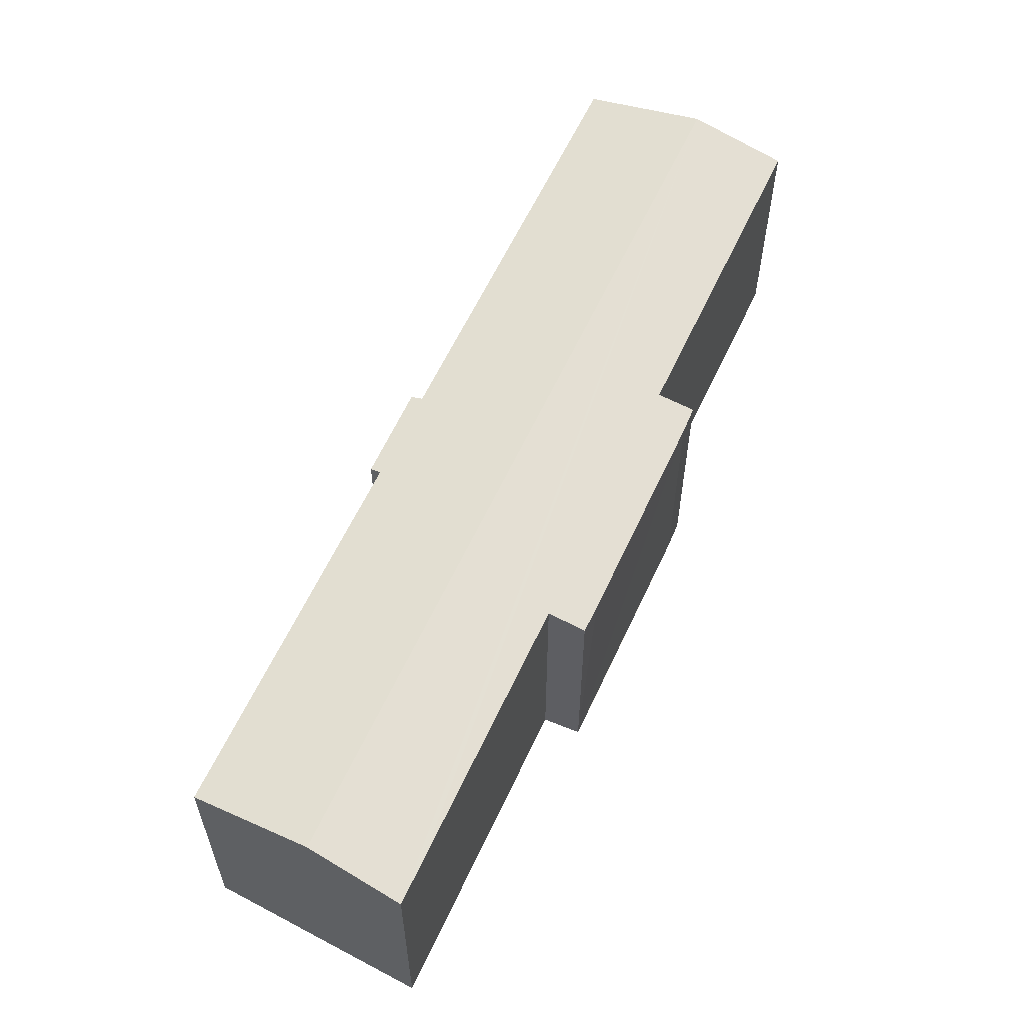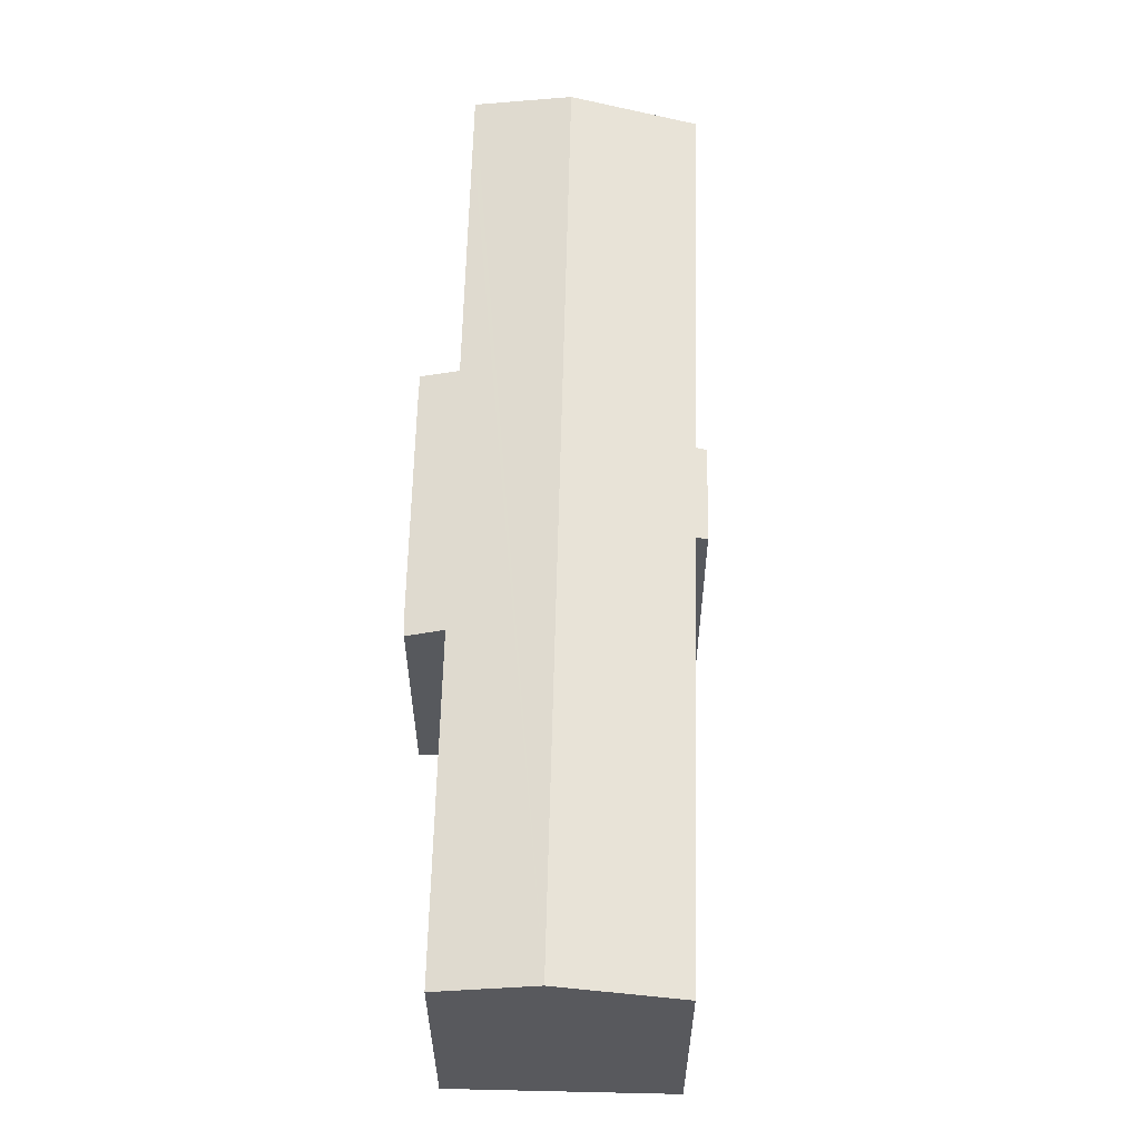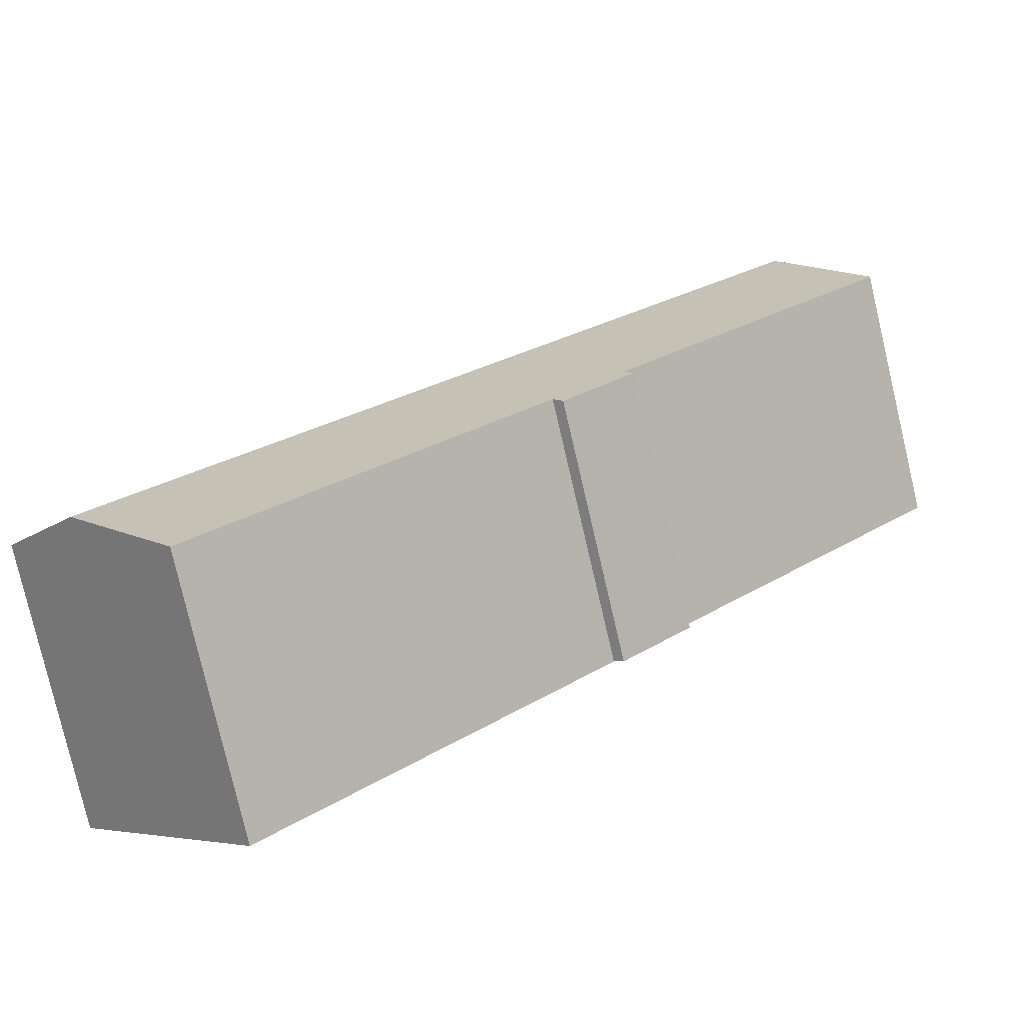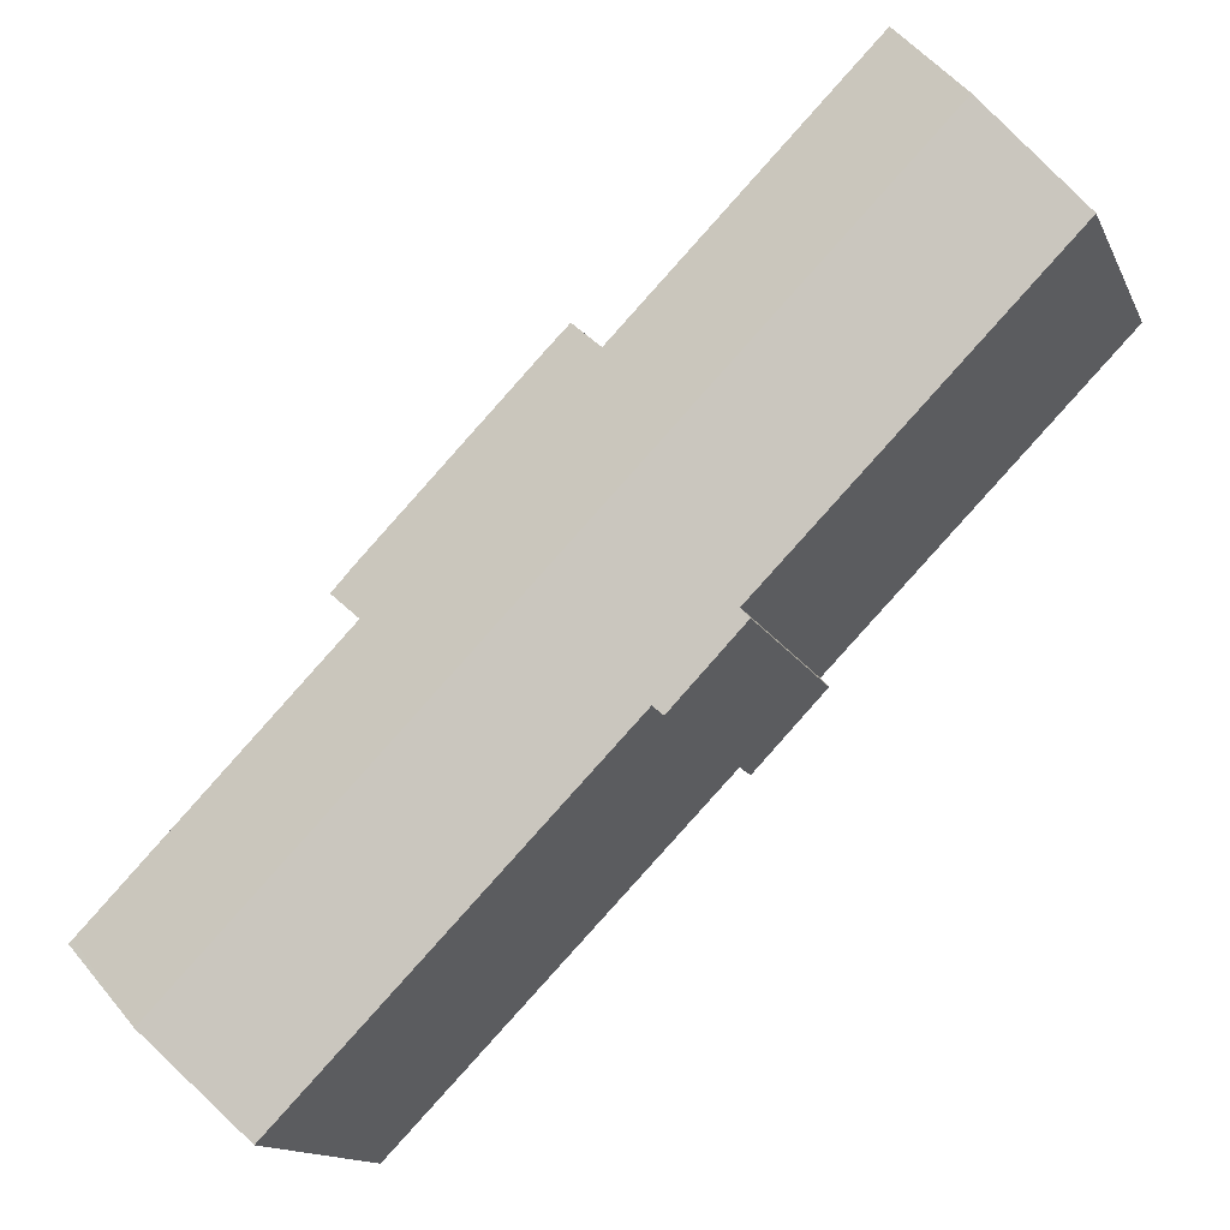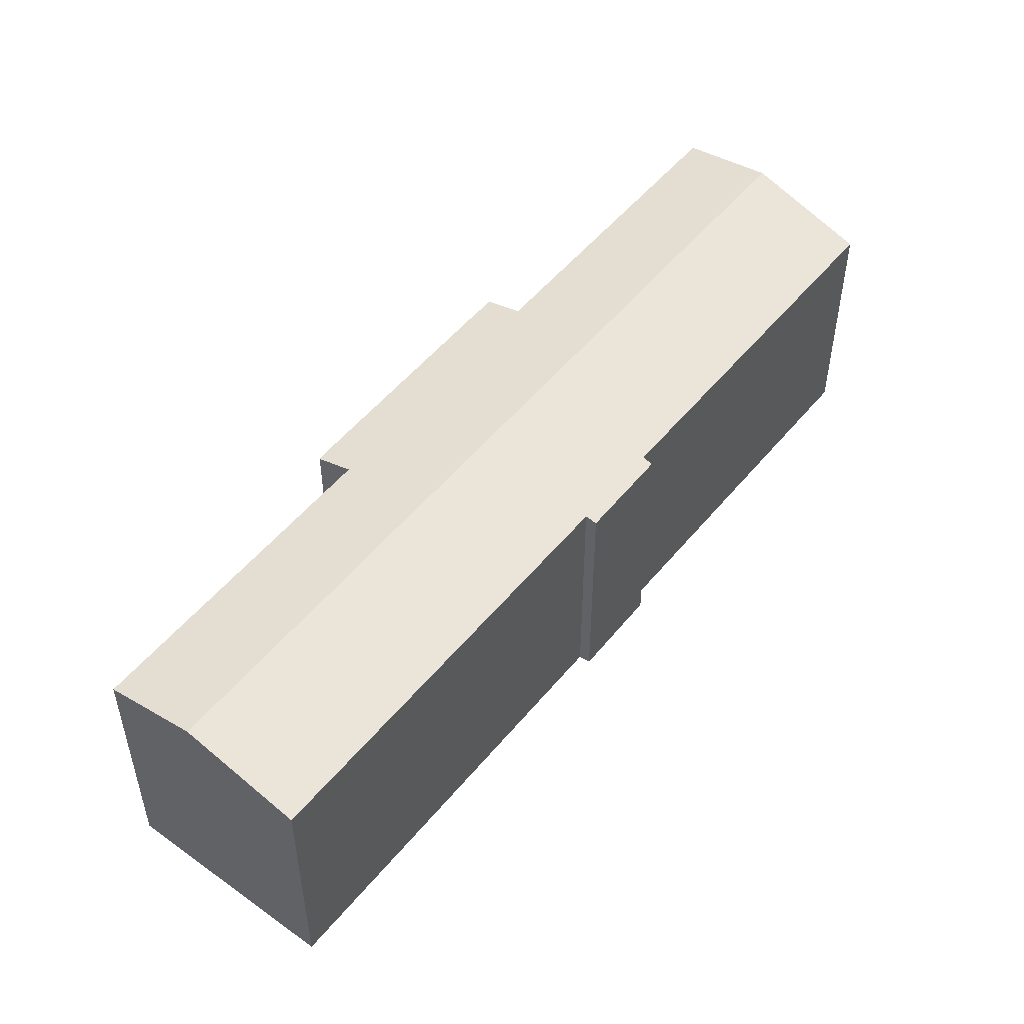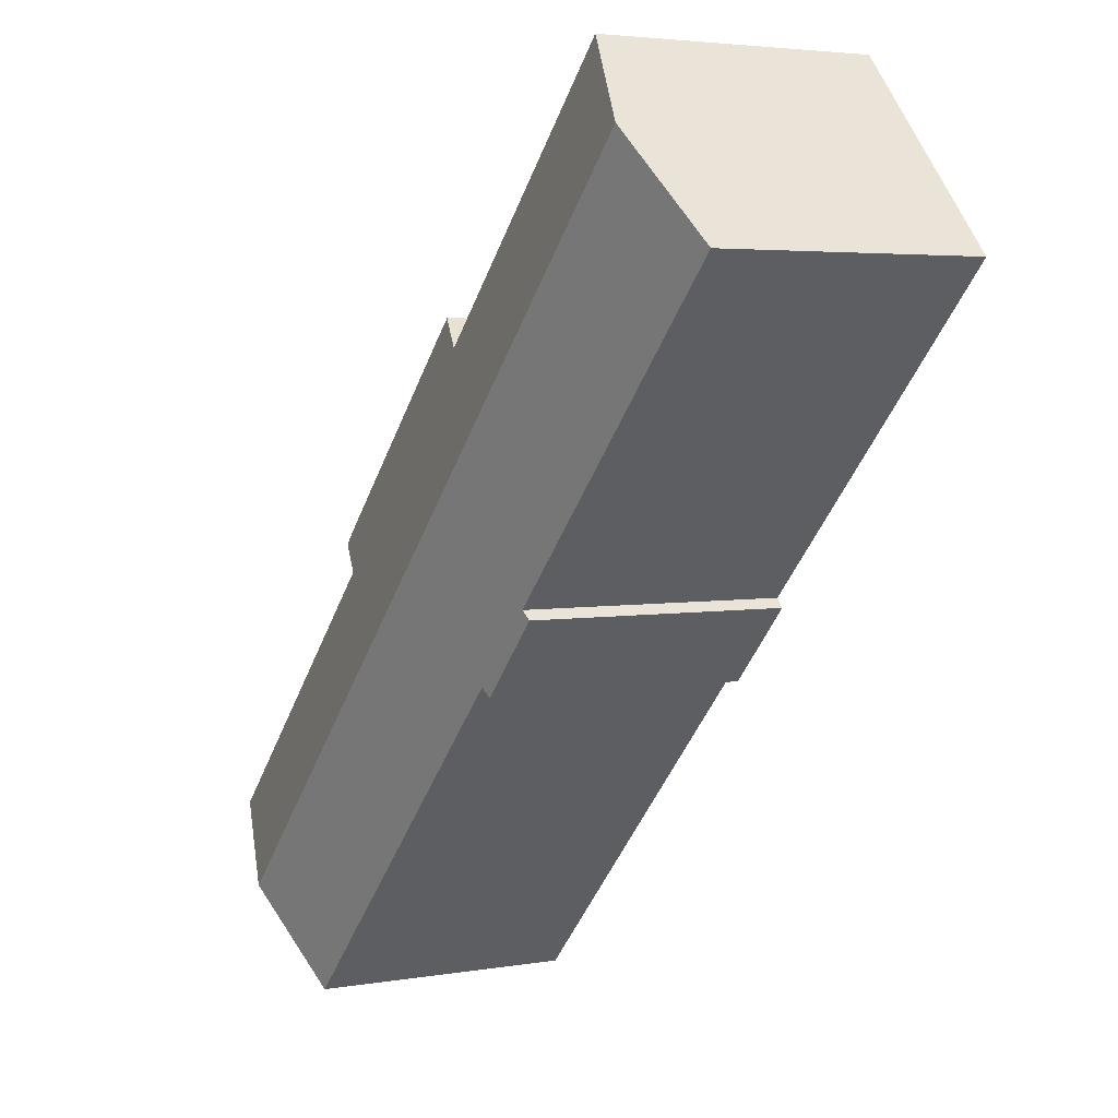
<metadata>
{"format":"obj","ext":"obj","renderer":"f3d","projection":"perspective","resolution":1024,"background":"white","views":[{"elev":60.6,"azim":-19.7,"up":"+Y"},{"elev":60.2,"azim":136.9,"up":"+Y"},{"elev":-79.2,"azim":-166.8,"up":"+Z"},{"elev":-13.9,"azim":-162.4,"up":"+Z"},{"elev":52.0,"azim":173.6,"up":"+Y"},{"elev":3.7,"azim":-120.1,"up":"+Z"}]}
</metadata>
<code>
v  32.24 13.24 -32.71
v  38.81 14.56 -30.97
v  34.59 13.24 -35.1
v  39.29 14.71 -30.5
v  4.465 14.71 4.996
v  18.14 13.23 -18.41
v  17.67 13.09 -18.82
v  14.51 13.23 -14.72
v  14.12 13.1 -15.15
v  0 13.22 8.092e-16
v  31.97 13.1 -12.78
v  30.45 13.55 -14.07
v  30.99 13.09 -11.71
v  7.927 13.55 8.87
v  9.702 13.55 7.065
v  14.33 13.55 2.365
v  20.09 13.55 -3.497
v  21.59 13.09 -2.131
v  22.68 13.09 -3.206
v  34.55 13.55 -18.23
v  37.48 13.54 -21.21
v  40.72 13.54 -24.51
v  42.81 13.54 -26.63
v  39.84 14.54 -29.96
v  43.02 13.54 -26.84
v  7.927 -5.431e-16 8.87
v  9.702 -4.326e-16 7.065
v  20.09 2.141e-16 -3.497
v  14.33 -1.448e-16 2.365
v  21.59 1.305e-16 -2.131
v  30.99 7.17e-16 -11.71
v  22.68 1.963e-16 -3.206
v  31.97 7.827e-16 -12.78
v  30.45 8.614e-16 -14.07
v  34.55 1.117e-15 -18.23
v  42.81 1.631e-15 -26.63
v  43.02 1.644e-15 -26.84
v  37.48 1.299e-15 -21.21
v  40.72 1.501e-15 -24.51
v  4.465 -3.059e-16 4.996
v  0 0 0
v  14.51 9.015e-16 -14.72
v  14.12 9.277e-16 -15.15
v  34.59 2.149e-15 -35.1
v  39.84 1.835e-15 -29.96
v  38.81 1.897e-15 -30.97
v  39.29 1.868e-15 -30.5
v  18.14 1.128e-15 -18.41
v  17.67 1.152e-15 -18.82
v  32.24 2.003e-15 -32.71
g defaultobject
f 1 2 3
f 2 1 4
f 4 1 5
f 5 1 6
f 5 6 7
f 5 7 8
f 8 7 9
f 5 8 10
f 11 12 13
f 14 4 5
f 4 14 15
f 4 15 16
f 4 16 17
f 4 17 18
f 4 18 19
f 4 19 12
f 12 19 13
f 4 12 20
f 4 20 21
f 4 21 22
f 4 22 23
f 4 23 24
f 24 23 25
f 26 15 14
f 15 26 16
f 16 26 17
f 17 26 27
f 17 27 28
f 28 27 29
f 30 19 18
f 19 30 13
f 13 30 31
f 31 30 32
f 13 33 11
f 33 13 31
f 34 20 12
f 20 34 21
f 21 34 22
f 22 34 35
f 22 35 23
f 23 35 25
f 25 35 36
f 25 36 37
f 36 35 38
f 36 38 39
f 28 18 17
f 18 28 30
f 5 26 14
f 26 5 10
f 26 10 40
f 40 10 41
f 9 42 8
f 42 9 43
f 11 34 12
f 34 11 33
f 37 24 25
f 24 37 4
f 4 37 2
f 2 37 3
f 3 37 44
f 44 37 45
f 44 45 46
f 46 45 47
f 48 7 6
f 7 48 49
f 44 1 3
f 1 44 6
f 6 44 48
f 48 44 50
f 7 43 9
f 43 7 49
f 42 10 8
f 10 42 41
f 31 34 33
f 36 45 37
f 45 36 47
f 47 36 46
f 46 36 44
f 44 36 50
f 50 36 39
f 50 39 38
f 50 38 48
f 48 38 35
f 48 35 34
f 48 34 31
f 48 31 32
f 48 32 49
f 49 32 42
f 49 42 43
f 42 32 28
f 42 28 41
f 28 32 30
f 41 28 29
f 41 29 27
f 41 27 40
f 40 27 26

</code>
